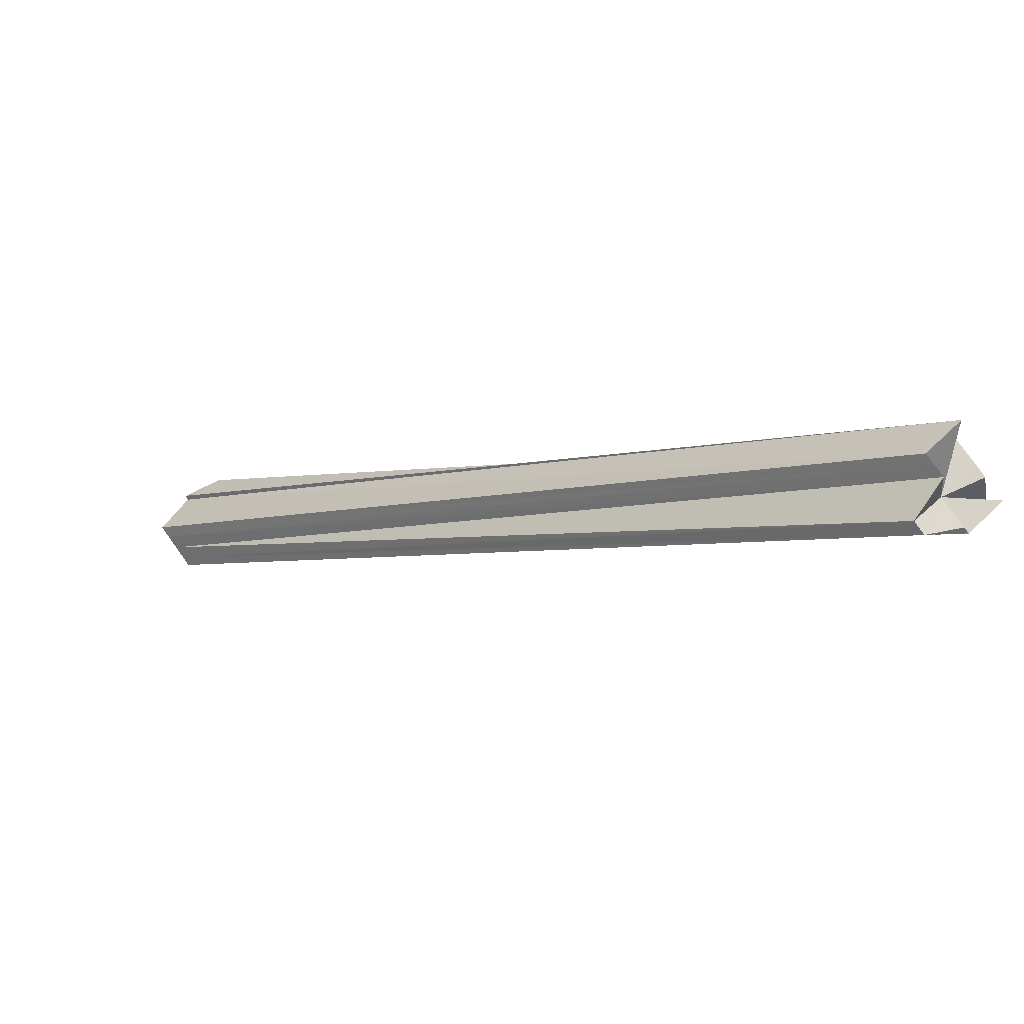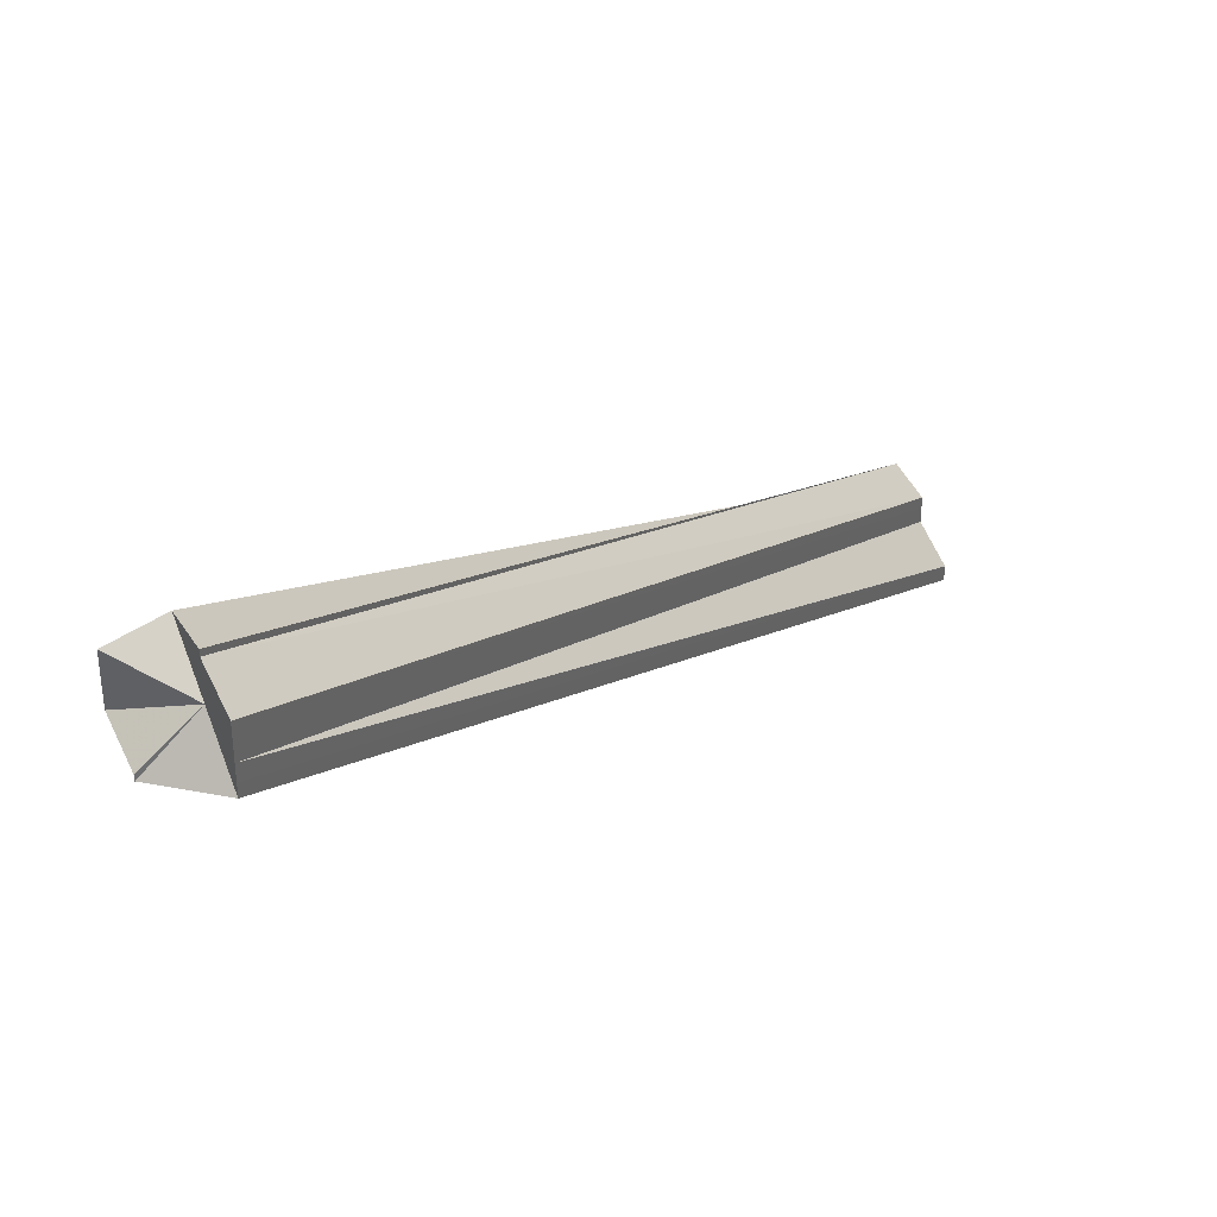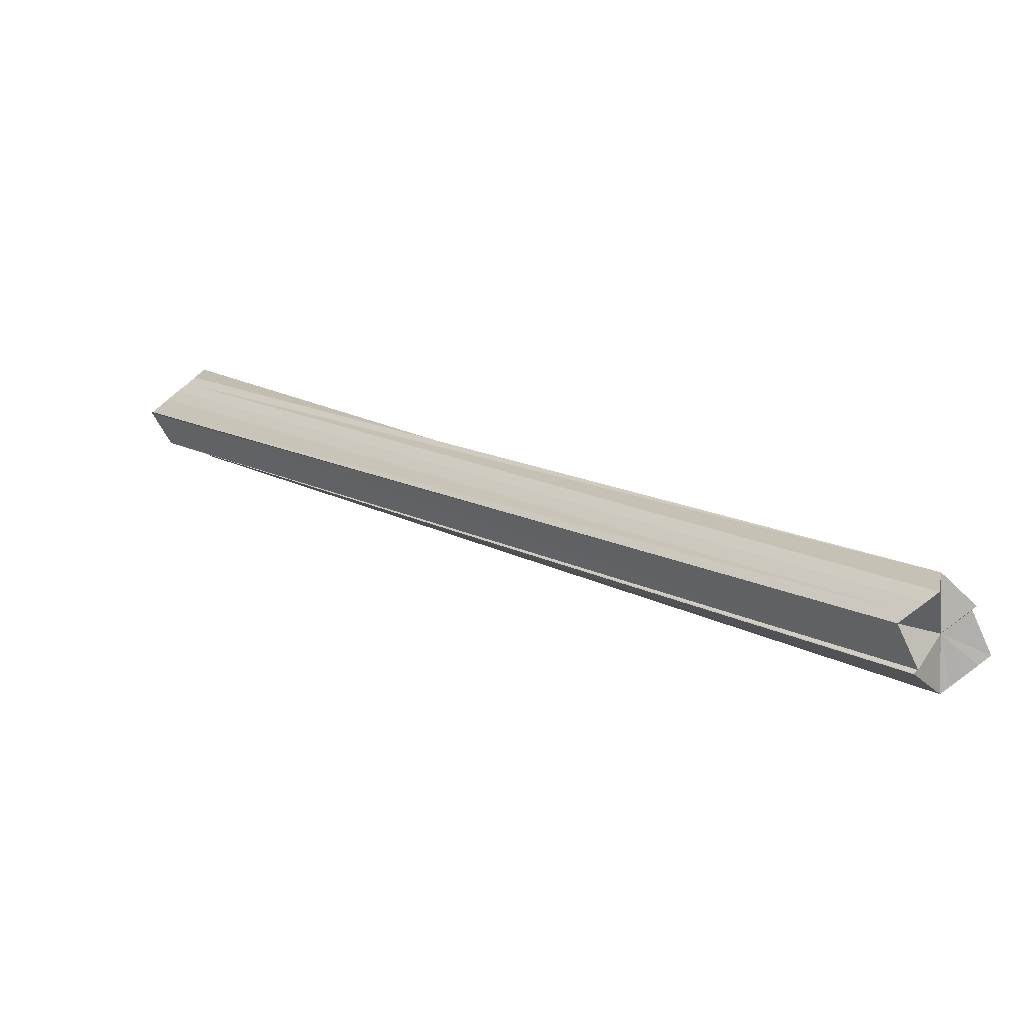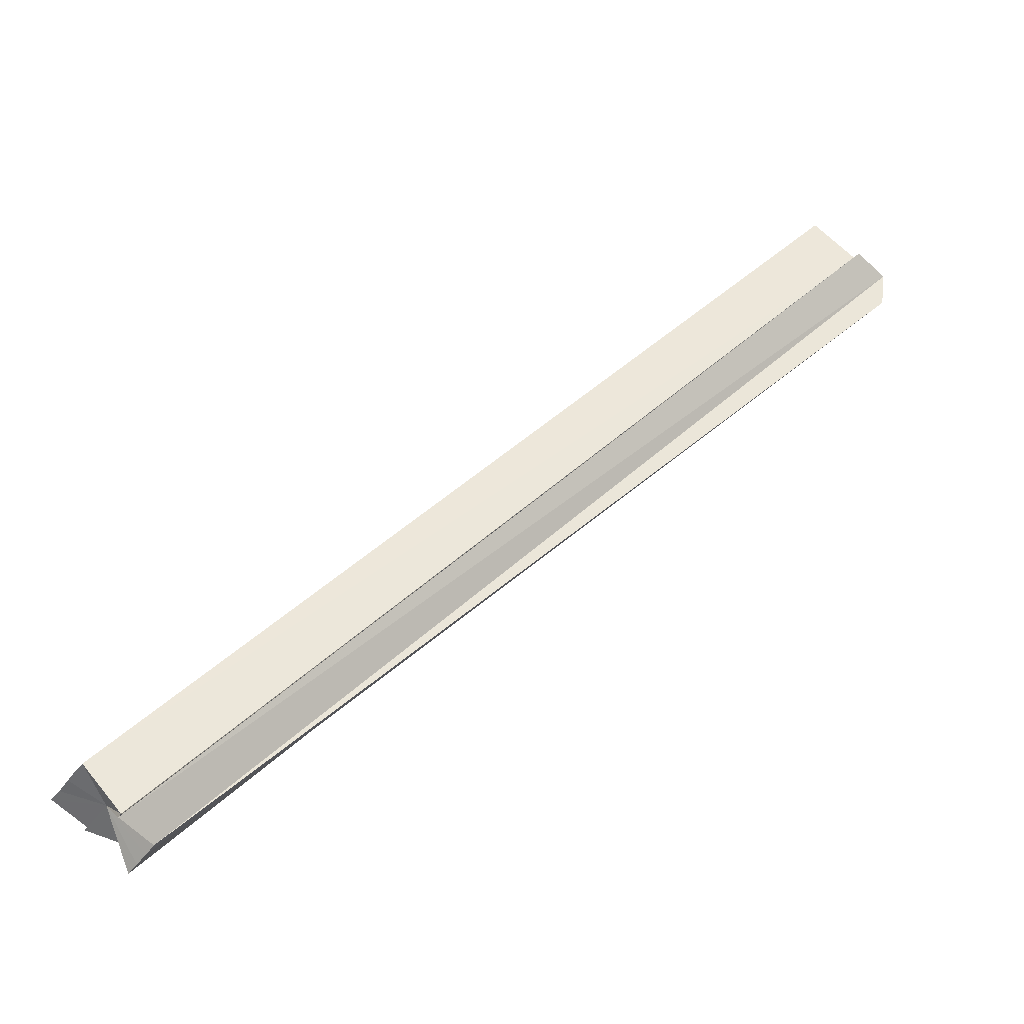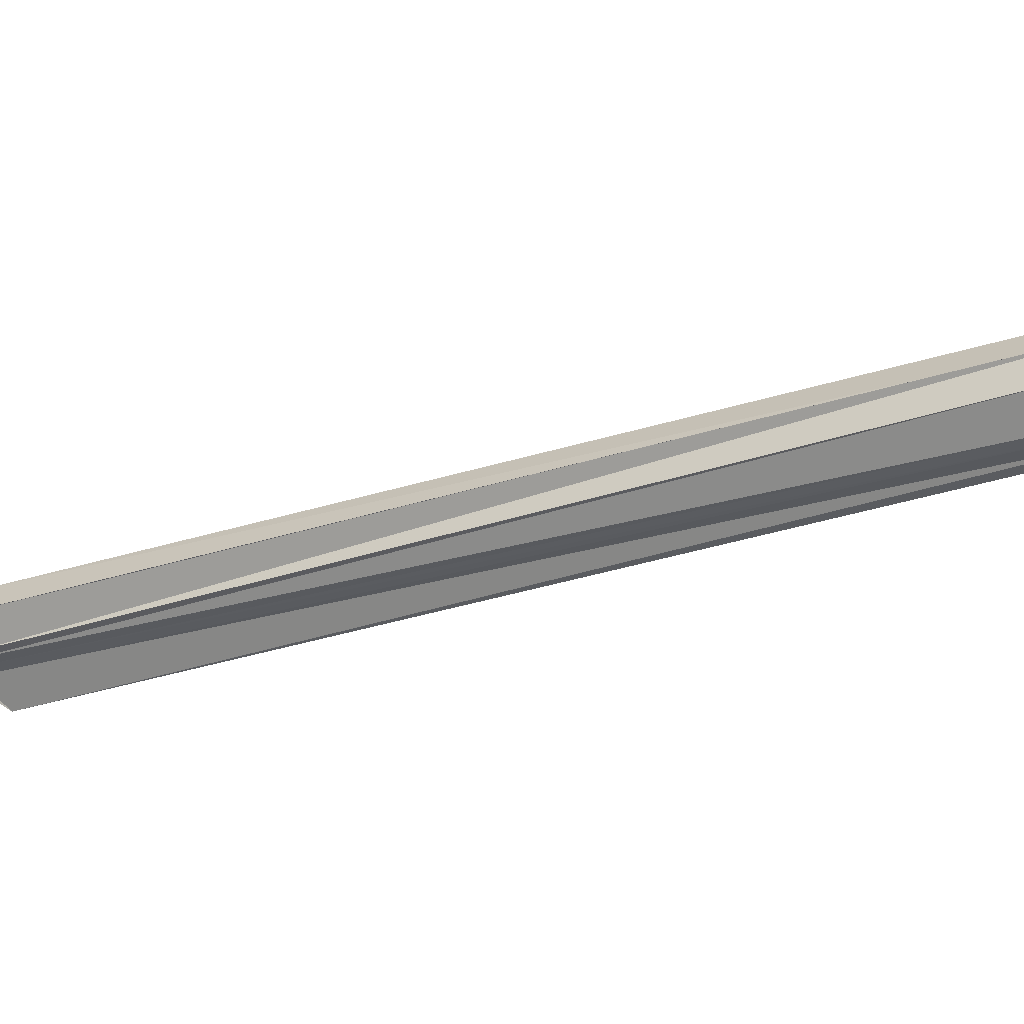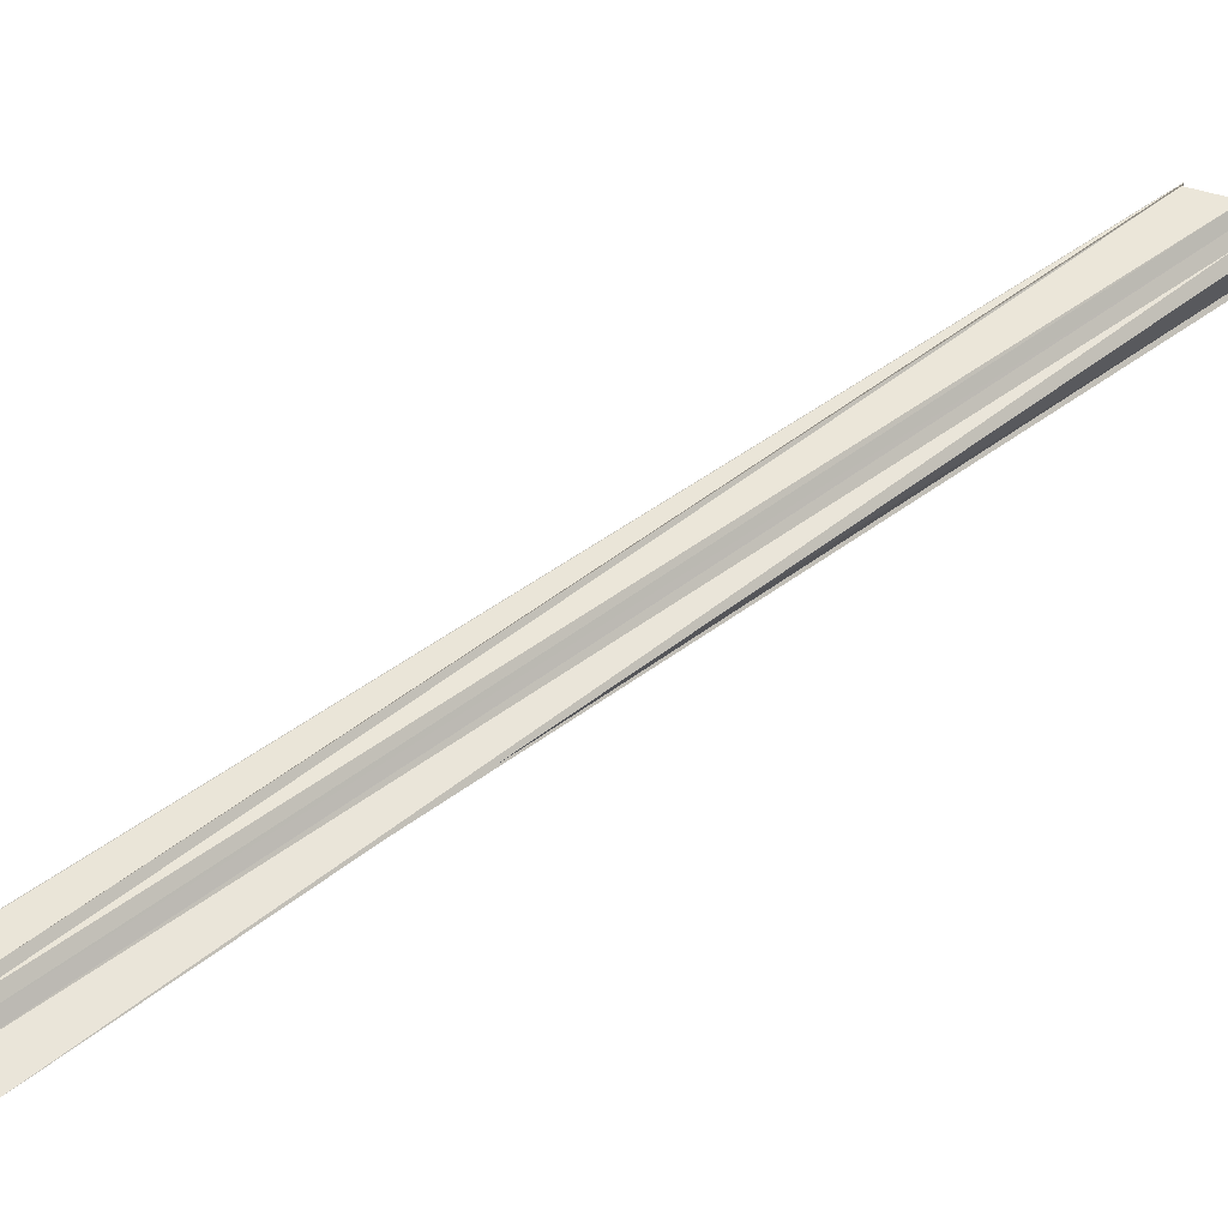
<metadata>
{"format":"obj","ext":"obj","renderer":"f3d","projection":"perspective","resolution":1024,"background":"white","views":[{"elev":77.5,"azim":144.7,"up":"+Y"},{"elev":40.4,"azim":64.0,"up":"+Z"},{"elev":-79.2,"azim":-51.6,"up":"+Y"},{"elev":-53.7,"azim":143.4,"up":"+Y"},{"elev":57.9,"azim":-50.3,"up":"+Z"},{"elev":1.3,"azim":-78.9,"up":"+Z"}]}
</metadata>
<code>
o 5684
v 2214 1883 7.206
v 2214 1883 7.203
v 2214 1883 7.082
v 2214 1883 7.208
v 2214 1883 7.085
v 2214 1883 7.199
v 2214 1883 7.079
v 2214 1883 7.196
v 2214 1883 7.075
v 2214 1883 7.193
v 2214 1883 7.072
v 2214 1883 7.192
v 2214 1883 7.069
v 2214 1883 7.192
v 2214 1883 7.068
v 2214 1883 7.192
v 2214 1883 7.192
v 2214 1883 7.068
v 2214 1883 7.077
v 2214 1883 7.069
v 2214 1883 7.077
v 2214 1883 7.071
v 2214 1883 7.086
v 2214 1883 7.085
v 2214 1883 7.077
v 2214 1883 7.086
v 2214 1883 7.082
v 2214 1883 7.084
v 2214 1883 7.071
v 2214 1883 7.075
v 2214 1883 7.085
v 2214 1883 7.082
v 2214 1883 7.078
v 2214 1883 7.079
v 2214 1883 7.075
v 2214 1883 7.072
v 2214 1883 7.069
v 2214 1883 7.082
v 2214 1883 7.208
v 2214 1883 7.078
v 2214 1883 7.206
v 2214 1883 7.075
v 2214 1883 7.202
v 2214 1883 7.071
v 2214 1883 7.199
v 2214 1883 7.195
v 2214 1883 7.199
v 2214 1883 7.202
v 2214 1883 7.075
v 2214 1883 7.206
v 2214 1883 7.078
v 2214 1883 7.208
v 2214 1883 7.082
v 2214 1883 7.201
v 2214 1883 7.21
v 2214 1883 7.206
v 2214 1883 7.202
v 2214 1883 7.199
v 2214 1883 7.195
v 2214 1883 7.069
v 2214 1883 7.193
v 2214 1883 7.201
v 2214 1883 7.192
v 2214 1883 7.068
v 2214 1883 7.193
v 2214 1883 7.192
v 2214 1883 7.193
v 2214 1883 7.195
v 2214 1883 7.069
v 2214 1883 7.206
v 2214 1883 7.208
v 2214 1883 7.203
v 2214 1883 7.199
v 2214 1883 7.196
v 2214 1883 7.193
v 2214 1883 7.201
v 2214 1883 7.192
v 2214 1883 7.082
v 2214 1883 7.203
v 2214 1883 7.079
v 2214 1883 7.199
v 2214 1883 7.075
v 2214 1883 7.085
v 2214 1883 7.206
v 2214 1883 7.196
v 2214 1883 7.072
v 2214 1883 7.193
v 2214 1883 7.069
v 2214 1883 7.086
v 2214 1883 7.208
v 2214 1883 7.21
v 2214 1883 7.208
v 2214 1883 7.21
v 2214 1883 7.084
v 2214 1883 7.21
v 2214 1883 7.086
v 2214 1883 7.21
v 2214 1883 7.086
v 2214 1883 7.21
v 2214 1883 7.086
v 2214 1883 7.201
v 2214 1883 7.192
v 2214 1883 7.192
v 2214 1883 7.077
v 2214 1883 7.084
v 2214 1883 7.086
f 1 2 3
f 4 1 5
f 2 6 7
f 6 8 9
f 8 10 11
f 10 12 13
f 12 14 15
f 13 16 15
f 15 17 18
f 19 18 20
f 21 20 22
f 21 23 24
f 25 26 23
f 21 27 28
f 25 29 30
f 25 31 32
f 19 33 27
f 19 30 33
f 19 32 34
f 19 34 35
f 19 35 36
f 19 36 37
f 38 39 28
f 40 41 38
f 42 43 40
f 44 45 42
f 46 47 44
f 47 48 49
f 48 50 51
f 50 52 53
f 54 55 39
f 54 39 56
f 54 56 57
f 54 57 58
f 54 58 59
f 60 59 22
f 54 59 61
f 62 61 63
f 64 65 60
f 66 67 64
f 67 68 69
f 54 70 71
f 54 72 70
f 54 73 72
f 54 74 73
f 54 75 74
f 76 77 75
f 78 79 80
f 80 81 82
f 83 84 78
f 82 85 86
f 86 87 88
f 89 90 83
f 91 90 89
f 92 93 94
f 94 95 96
f 95 97 98
f 96 99 100
f 101 102 103
f 104 105 106

</code>
